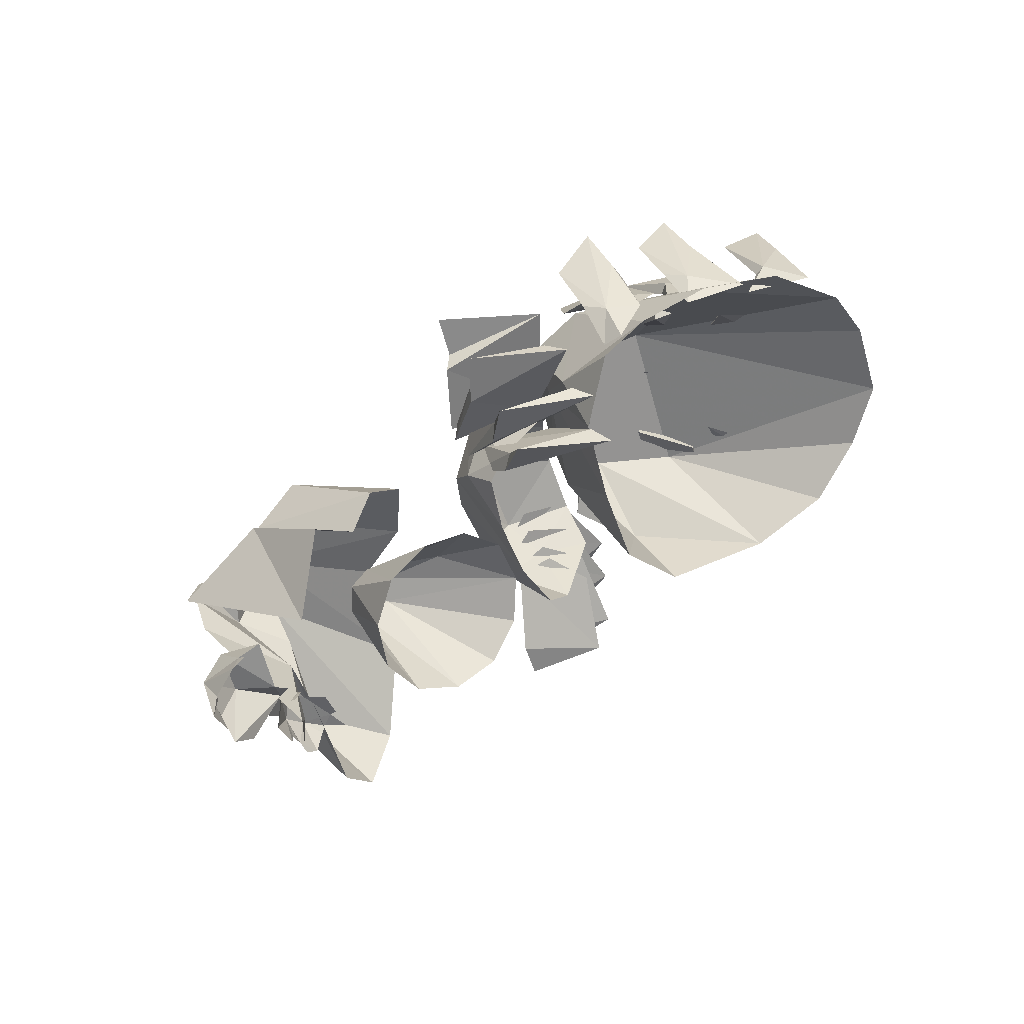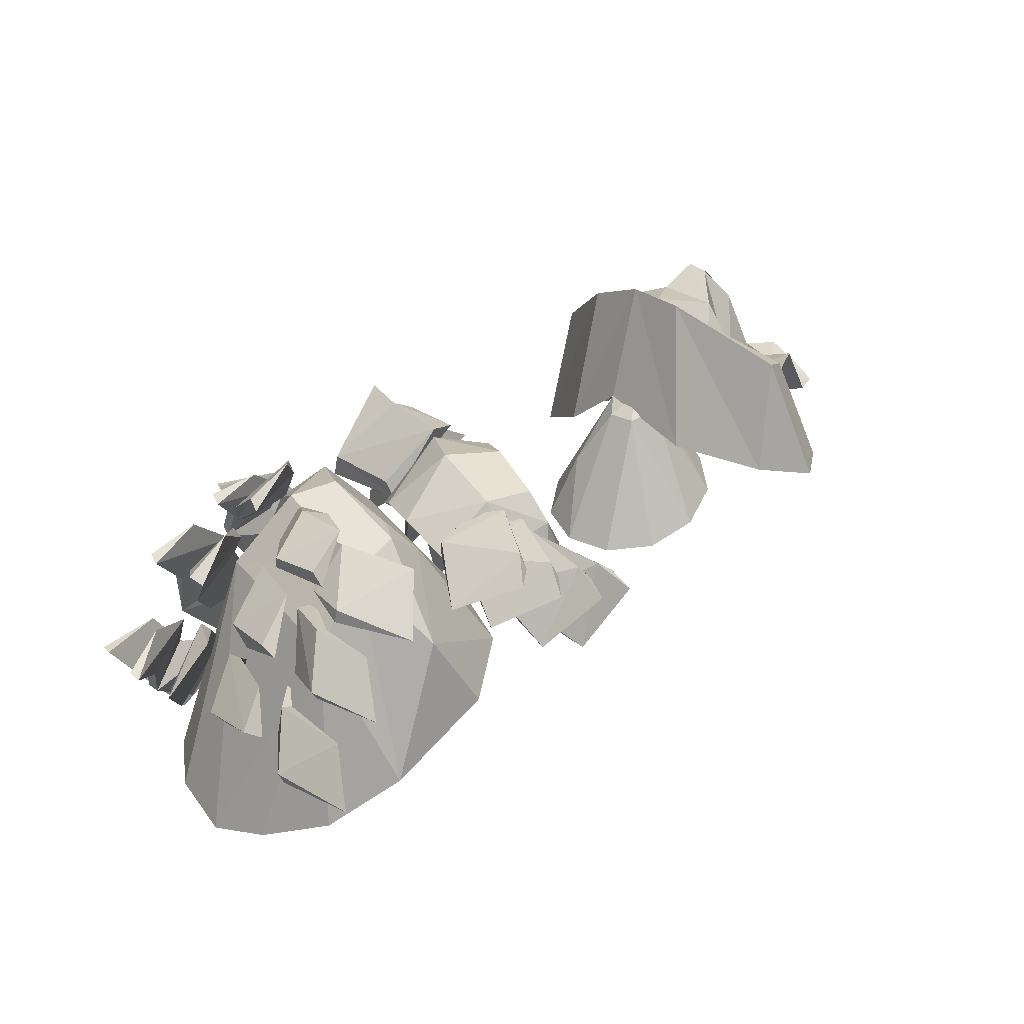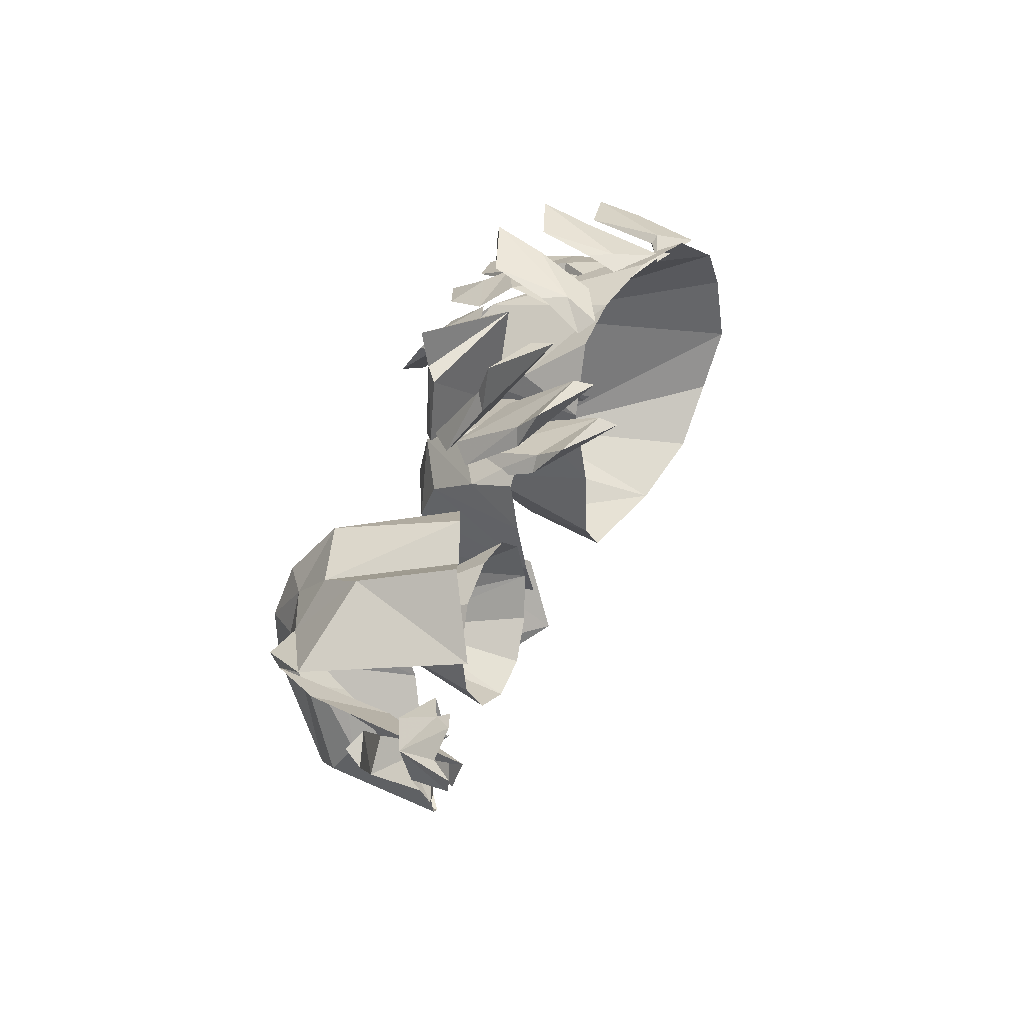
<metadata>
{"format":"obj","ext":"obj","renderer":"f3d","projection":"perspective","resolution":1024,"background":"white","views":[{"elev":18.5,"azim":123.8,"up":"+Y"},{"elev":28.8,"azim":-51.2,"up":"+Z"},{"elev":21.6,"azim":92.6,"up":"+Y"}]}
</metadata>
<code>
g eeg002_rl_skin
v -0.356 -0.1545 0.06483
v -0.3805 -0.1564 0.03836
v -0.3578 -0.1318 0.05349
v -0.3314 -0.1469 0.09319
v -0.3465 -0.1639 0.06294
v -0.3219 -0.1866 0.05538
v -0.2898 -0.162 0.06483
v -0.2974 -0.1299 0.1007
v -0.2955 -0.179 0.05538
v -0.2784 -0.1545 0.05727
v -0.2633 -0.1393 0.05727
v -0.2274 -0.1261 0.02891
v -0.2142 -0.1015 0.04781
v -0.2766 -0.07885 0.09319
v -0.2255 -0.06183 0.04781
v -0.3087 -0.08641 0.1026
v -0.3238 -0.09397 0.08373
v -0.3408 -0.09208 0.0497
v -0.356 -0.1223 0.04025
v -0.2841 -0.06372 0.05727
v -0.269 -0.05616 0.04214
v -0.2388 -0.05427 0.02891
v -0.05538 0.07239 -0.003228
v -0.09129 0.07239 0.01757
v -0.08373 0.08184 -0.003228
v -0.06861 0.02513 0.07239
v -0.03836 0.02702 0.01757
v -0.002444 0.0119 -0.007009
v -0.01379 0.03647 -0.007009
v -0.04025 -0.02591 -0.001337
v -0.0894 -0.03537 0.05727
v -0.1178 0.05538 0.07806
v -0.148 0.07617 0.02324
v -0.165 -0.001337 0.008115
v -0.1404 -0.01079 0.0705
v -0.08751 -0.07317 0.02891
v -0.2066 -0.03726 0.03269
v -0.1972 -0.01457 0.008115
v -0.1329 -0.08452 0.02891
v -0.2161 -0.09775 0.1348
v -0.235 -0.03726 0.1197
v -0.3938 -0.1129 0.1669
v -0.3616 -0.1658 0.1707
v -0.373 -0.1374 0.1953
v -0.4013 -0.1412 0.1783
v -0.2822 -0.1129 0.04592
v -0.2047 -0.06939 -0.01268
v -0.2312 -0.1242 0.006225
v -0.3333 -0.0486 0.1159
v -0.2463 0.02324 0.2293
v -0.2898 0.0516 0.286
v -0.3749 -0.01646 0.2671
v -0.356 -0.1204 0.1007
v -0.3371 -0.1185 0.06672
v -0.3881 -0.1734 0.1064
v -0.3957 -0.266 0.0516
v -0.3181 0.06483 0.3049
v -0.2255 0.07617 0.2463
v -0.3692 0.08184 0.2709
v -0.4713 0.02891 0.2955
v -0.4316 -0.05616 0.2009
v -0.441 -0.2112 0.2274
v -0.4675 -0.3038 0.0516
v -0.4108 -0.1564 0.1877
v -0.5091 -0.2358 0.2558
v -0.5582 -0.2547 0.07995
v -0.5412 -0.05616 0.3276
v -0.6055 -0.1129 0.09886
v -0.5318 0.03647 0.3314
v -0.5847 0.04025 0.1423
v -0.5771 0.1329 0.06861
v -0.458 0.1102 0.2766
v -0.5185 0.1272 0.2955
v -0.5072 0.2406 0.01001
v -0.4694 0.2217 0.2142
v -0.4165 0.2595 0.002444
v -0.3843 0.165 0.2217
v -0.3692 0.2047 0.002444
v -0.3011 0.2009 0.1594
v -0.2671 0.2388 -0.001337
v -0.2009 0.1083 -0.02213
v -1.375 0.2936 -0.4645
v -1.333 0.4127 -0.4494
v -1.209 0.373 -0.03726
v -1.267 0.4845 -0.4286
v -1.271 0.1197 -0.08263
v -1.369 0.182 -0.4305
v -1.316 0.07617 -0.3908
v -1.224 -0.003228 -0.3152
v -1.188 0.1083 0.02891
v -1.076 0.5072 -0.2168
v -1.137 0.5412 -0.3681
v -1.006 0.5337 -0.2944
v -1.129 0.3125 0.07806
v -1.02 0.4505 -0.01835
v -0.9061 0.4845 -0.2282
v -1.137 -0.007009 -0.08641
v -1.065 -0.04293 -0.2187
v -0.9269 0.03836 -0.1979
v -0.8777 0.3597 -0.08074
v -0.8399 0.4316 -0.1923
v -0.8116 0.3068 -0.1771
v -1.105 0.1083 0.05727
v -1.04 0.1083 0.008115
v -0.8456 0.1745 -0.1961
v -0.9231 0.3238 -0.02213
v -0.9874 0.3692 0.05727
v -1.065 0.269 0.09319
v -1.067 0.1556 0.05349
v -0.5715 0.0497 0.1348
v -0.6036 0.1461 -0.05616
v -0.5242 0.1404 -0.02969
v -0.4599 0.09319 -0.005118
v -0.6433 0.07428 0.0308
v -0.6754 0.1083 -0.07885
v -0.7133 0.03647 -0.09019
v -0.6093 0.02513 0.1197
v -0.5318 0.02891 0.1386
v -0.4316 0.01757 0.004334
v -0.6074 -0.01835 0.1197
v -0.7076 -0.04293 -0.09019
v -0.6603 -0.1072 -0.07885
v -0.5847 -0.1356 -0.05427
v -0.5715 0.004334 0.1499
v -0.5299 -0.01646 0.1386
v -0.4486 -0.06183 -0.003228
v -0.5053 -0.1185 -0.02591
v -0.5677 -0.04104 0.1348
v -1.008 0.01001 -0.05427
v -0.942 -0.003228 0.006225
v -0.8815 -0.0486 -0.09397
v -1.031 0.06672 0.004334
v -0.8513 -0.02213 0.02135
v -0.8078 -0.03347 -0.1034
v -0.734 0.04403 -0.09208
v -0.942 0.03836 0.07995
v -1.01 0.1594 0.0308
v -0.8531 0.01757 0.0705
v -0.9023 0.1631 0.1121
v -0.9704 0.2369 0.02135
v -0.8191 0.1102 0.1026
v -0.8324 0.2501 0.09129
v -0.9061 0.3049 -0.0278
v -0.7643 0.1801 0.07428
v -0.6868 0.1367 -0.07885
v -0.6981 0.2161 0.002444
v -0.6698 0.2236 -0.0675
v -0.6868 0.2652 -0.07885
v -0.7737 0.2841 0.02324
v -0.8078 0.3352 -0.1072
v -1.25 0.4845 -0.07885
v -1.227 0.4524 0.01568
v -1.328 0.4505 0.002444
v -1.331 0.4354 -0.008899
v -1.135 0.4656 -0.05616
v -1.142 0.4845 -0.05616
v -1.239 0.4883 -0.1658
v -1.25 0.4675 -0.0883
v -1.112 0.4864 -0.1488
v -1.12 0.5053 -0.1507
v -1.027 0.4921 -0.2093
v -1.123 0.5091 -0.2773
v -1.365 0.4467 -0.2055
v -1.347 0.4335 -0.1318
v -1.437 0.4013 -0.1582
v -1.435 0.3843 -0.1677
v -1.258 0.4637 -0.1639
v -1.362 0.4297 -0.2112
v -1.35 0.4618 -0.2528
v -1.348 0.4448 -0.2584
v -1.244 0.4959 -0.2282
v -1.229 0.4921 -0.3492
v -1.139 0.4959 -0.2755
v -1.133 0.4656 0.004334
v -1.097 0.4335 0.06483
v -1.197 0.4316 0.06861
v -1.203 0.4146 0.05727
v -1.018 0.4467 0.006225
v -1.137 0.4486 -0.005118
v -1.129 0.4864 -0.04293
v -1.135 0.4694 -0.05238
v -1.016 0.4845 -0.05427
v -1.04 0.5034 -0.1734
v -0.9344 0.4694 -0.1356
v -1.282 0.1972 0.06672
v -1.214 0.1178 0.1159
v -1.305 0.09319 0.0894
v -1.299 0.07995 0.06483
v -1.169 0.1877 0.1026
v -1.18 0.235 0.09697
v -1.28 0.2009 0.04781
v -1.205 0.2671 0.04025
v -1.131 0.2917 0.06483
v -1.364 0.2217 -0.0278
v -1.328 0.131 0.04403
v -1.411 0.1064 0.0005533
v -1.401 0.0894 -0.02024
v -1.252 0.2388 0.01946
v -1.269 0.2425 0.0308
v -1.371 0.1839 -0.05427
v -1.345 0.2236 -0.04671
v -1.265 0.3106 -0.1318
v -1.218 0.2955 -0.03726
v -1.21 0.3938 -0.005118
v -1.21 0.4467 -0.1582
v -1.12 0.458 -0.128
v -1.106 0.4372 -0.1393
v -1.309 0.3654 -0.06561
v -1.331 0.3522 0.008115
v -1.199 0.3862 -0.0278
v -1.222 0.3597 0.04025
v -1.39 0.286 0.04781
v -1.21 0.3541 0.01757
v -1.296 0.2992 0.07806
v -1.379 0.269 0.03269
v -0.7454 0.2614 0.008115
v -0.8305 0.286 -0.0883
v -0.753 0.3238 -0.2187
v -0.8513 0.2614 -0.09019
v -0.6603 0.286 -0.1129
v -0.7151 0.2217 -0.003228
v -0.6565 0.2539 -0.1053
v -0.6187 0.3106 -0.1564
v -0.7681 0.3049 -0.2509
v -0.7473 0.2766 0.03269
v -0.8361 0.3181 -0.05427
v -0.7624 0.3881 -0.1734
v -0.8531 0.2936 -0.06183
v -0.6641 0.3352 -0.07885
v -0.7151 0.2444 0.01379
v -0.6584 0.3011 -0.07885
v -0.6263 0.3692 -0.1148
v -0.7756 0.3768 -0.2093
v -0.804 0.2728 0.0894
v -0.8796 0.3257 -0.003228
v -0.8437 0.4788 -0.01646
v -0.8777 0.3087 -0.02969
v -0.7548 0.4127 0.07995
v -0.7567 0.2747 0.07806
v -0.7303 0.3919 0.06861
v -0.8418 0.4883 -0.05616
v -0.7359 0.4788 0.0894
v -0.7643 0.286 0.0705
v -0.855 0.3314 -0.01268
v -0.7927 0.4467 -0.09775
v -0.8664 0.3049 -0.02969
v -0.6925 0.3881 -0.01079
v -0.7246 0.2671 0.04781
v -0.6792 0.3578 -0.01835
v -0.6603 0.441 -0.02969
v -0.8021 0.4429 -0.1374
v -0.8928 -0.03347 0.01946
v -0.9609 -0.04482 -0.07696
v -0.9231 -0.001337 -0.02591
v -0.9496 -0.03537 -0.09208
v -0.9401 -0.1658 -0.128
v -0.891 -0.1564 0.008115
v -0.8739 -0.1734 -0.005118
v -0.8891 -0.2225 -0.01646
v -1.004 0.03269 -0.01646
v -0.9155 -0.01646 0.05538
v -0.942 0.03647 0.03269
v -1.012 0.02702 0.002444
v -1.071 -0.07506 -0.06183
v -0.9741 -0.1223 0.03647
v -0.9741 -0.1393 0.01379
v -1.014 -0.1753 0.008115
v -0.9061 -0.0278 0.03269
v -0.9949 -0.01646 -0.04482
v -0.9382 0.0119 -0.001337
v -0.9855 -0.01079 -0.05994
v -1.01 -0.1356 -0.1053
v -0.9307 -0.1469 0.01568
v -0.9212 -0.1658 -0.003228
v -0.9477 -0.2093 -0.01268
v -0.9382 0.004334 0.07428
v -1.031 0.06294 0.03269
v -0.959 0.06105 0.05538
v -1.025 0.0705 0.01379
v -1.11 -0.02591 -0.0278
v -1.014 -0.09019 0.05916
v -1.018 -0.1072 0.03647
v -1.063 -0.1356 0.03458
v -1.278 0.3711 -0.1393
v -1.458 0.2841 -0.1488
v -1.354 0.2974 -0.1015
v -1.296 0.3768 -0.1204
v -1.392 0.3541 -0.1923
v -1.367 0.3616 -0.2452
v -1.277 0.407 -0.1639
v -1.199 0.4391 -0.2244
v -1.297 0.4278 -0.2925
v -1.008 0.5337 -0.1223
v -0.8588 0.4448 -0.179
v -0.959 0.4807 -0.1734
v -0.9514 0.5015 -0.1961
v -0.8645 0.4656 -0.2093
v -0.8966 0.5015 -0.1582
v -0.8928 0.4996 -0.1129
v -0.9949 0.5563 -0.1091
v -0.9458 0.5393 -0.0278
v -1.04 0.5923 -0.02969
v -1.052 0.5771 -0.02591
v -1.362 0.5488 -0.215
v -1.25 0.5563 -0.2017
v -1.294 0.5318 -0.3038
v -1.292 0.5563 -0.2887
v -1.356 0.5677 -0.215
v -1.175 0.5469 -0.3227
v -1.167 0.5318 -0.3133
v -1.222 0.5261 -0.3908
v -1.12 0.5091 -0.3227
v -1.22 0.1764 -0.04104
v -1.275 0.1461 -0.1337
v -1.339 0.06483 -0.1185
v -1.258 0.1801 -0.03158
v -1.305 0.1461 -0.1223
v -1.348 0.06672 -0.1034
v -1.296 0.1007 -0.02402
v -1.278 0.09508 -0.03158
v -1.282 0.006225 -0.04482
v -1.326 -0.05049 -0.1223
v -1.273 0.2463 0.131
v -1.097 0.3352 0.1007
v -1.216 0.3541 0.05349
v -1.171 0.2747 0.1669
v -1.269 0.2614 0.148
v -1.105 0.3389 0.1253
v -1.214 0.3597 0.07428
v -1.099 0.3768 0.08373
v -1.042 0.4146 0.006225
v -1.146 0.4108 0.006225
v -1.086 0.5299 -0.3284
v -1.042 0.5431 -0.2395
v -1.139 0.5753 -0.1904
v -1.152 0.5488 -0.2036
v -0.9987 0.5053 -0.266
v -1.182 0.6036 -0.1091
v -1.038 0.5412 -0.1923
v -1.089 0.5715 -0.1091
v -1.316 0.2822 -0.2414
v -1.348 0.252 -0.1053
v -1.426 0.2217 -0.1658
v -1.434 0.1745 -0.1639
v -1.469 0.09886 -0.128
v -1.271 0.2974 -0.1734
v -1.333 0.2425 -0.1167
v -1.409 0.1215 -0.08263
v -1.443 0.08562 -0.1469
v -1.188 0.1404 0.0705
v -1.244 0.1537 0.004334
v -1.158 0.2085 0.04592
v -1.275 0.07995 -0.01268
v -1.273 0.07617 0.01001
v -1.176 0.1404 0.05349
v -1.167 0.004334 0.06483
v -1.239 -0.05427 -0.01268
v -1.339 0.1612 -0.2358
v -1.345 0.1404 -0.1639
v -1.411 0.0894 -0.2376
v -1.271 0.1953 -0.1677
v -1.401 0.08751 -0.2584
v -1.326 0.1367 -0.1715
v -1.364 -0.001337 -0.1639
v -1.411 -0.05805 -0.2433
g eeg002_rl_skin_0
f 3 2 1
f 4 3 1
f 4 1 5
f 4 5 6
f 4 6 7
f 4 7 8
f 6 9 7
f 10 8 7
f 10 11 8
f 11 12 8
f 8 12 13
f 8 13 14
f 15 14 13
f 8 16 4
f 14 16 8
f 17 4 16
f 17 3 4
f 17 18 3
f 18 19 3
f 14 20 16
f 20 14 21
f 14 15 21
f 22 21 15
f 25 24 23
f 24 26 23
f 27 23 26
f 27 26 28
f 29 27 28
f 30 28 26
f 26 31 30
f 32 26 24
f 33 32 24
f 33 34 32
f 31 26 35
f 32 35 26
f 35 32 34
f 31 35 36
f 37 35 34
f 37 36 35
f 38 37 34
f 39 36 37
f 39 37 40
f 41 40 37
f 41 42 40
f 43 40 42
f 44 43 42
f 44 42 45
f 44 45 43
f 48 47 46
f 46 47 49
f 49 47 50
f 51 49 50
f 49 51 52
f 49 52 53
f 53 54 49
f 53 55 54
f 56 54 55
f 57 52 51
f 51 58 57
f 59 57 58
f 59 52 57
f 52 59 60
f 60 61 52
f 61 53 52
f 53 61 55
f 56 55 62
f 56 62 63
f 64 55 61
f 61 60 64
f 64 62 55
f 62 64 60
f 65 63 62
f 62 60 65
f 66 63 65
f 65 67 66
f 67 65 60
f 68 66 67
f 67 69 68
f 67 60 69
f 70 68 69
f 69 71 70
f 60 72 69
f 72 60 59
f 69 73 71
f 73 69 72
f 71 73 74
f 75 74 73
f 73 72 75
f 76 74 75
f 77 75 72
f 77 76 75
f 77 72 59
f 77 78 76
f 79 77 59
f 77 79 78
f 58 79 59
f 80 78 79
f 58 81 79
f 81 80 79
f 84 83 82
f 84 85 83
f 82 86 84
f 82 87 86
f 87 88 86
f 89 86 88
f 86 89 90
f 86 90 84
f 84 91 85
f 92 85 91
f 91 93 92
f 84 94 91
f 94 84 90
f 91 95 93
f 95 91 94
f 96 93 95
f 97 90 89
f 89 98 97
f 98 99 97
f 96 95 100
f 101 96 100
f 100 102 101
f 90 97 103
f 103 94 90
f 104 97 99
f 104 103 97
f 99 105 104
f 106 105 102
f 102 100 106
f 105 106 104
f 107 100 95
f 95 94 107
f 100 107 106
f 108 107 94
f 103 108 94
f 107 108 106
f 104 106 109
f 104 109 103
f 109 106 108
f 108 103 109
f 112 111 110
f 110 113 112
f 111 114 110
f 114 111 115
f 115 116 114
f 117 114 116
f 117 110 114
f 113 110 118
f 118 119 113
f 116 120 117
f 120 116 121
f 121 122 120
f 122 123 120
f 124 110 117
f 124 118 110
f 124 117 120
f 118 125 119
f 124 125 118
f 126 119 125
f 125 127 126
f 128 120 123
f 124 120 128
f 128 123 127
f 127 125 128
f 124 128 125
f 131 130 129
f 132 129 130
f 130 131 133
f 131 134 133
f 134 135 133
f 132 130 136
f 130 133 136
f 132 136 137
f 133 135 138
f 138 136 133
f 139 137 136
f 140 137 139
f 138 141 136
f 138 135 141
f 141 139 136
f 139 142 140
f 141 142 139
f 143 140 142
f 135 144 141
f 142 141 144
f 145 144 135
f 144 145 146
f 144 146 142
f 146 145 147
f 146 147 148
f 142 149 143
f 149 142 146
f 146 148 149
f 150 143 149
f 148 150 149
f 153 152 151
f 153 151 154
f 154 152 153
f 154 155 152
f 156 151 152
f 156 152 155
f 151 156 157
f 158 154 151
f 158 155 154
f 151 157 158
f 158 157 155
f 155 159 156
f 157 159 155
f 160 156 159
f 160 157 156
f 161 159 157
f 159 161 160
f 157 160 162
f 162 161 157
f 161 162 160
f 165 164 163
f 166 164 165
f 165 163 166
f 166 167 164
f 167 163 164
f 168 166 163
f 168 167 166
f 163 169 168
f 163 167 169
f 168 170 167
f 170 168 169
f 171 169 167
f 170 171 167
f 169 171 172
f 169 172 170
f 173 171 170
f 173 172 171
f 172 173 170
f 176 175 174
f 177 175 176
f 176 174 177
f 177 178 175
f 178 174 175
f 179 177 174
f 179 178 177
f 174 180 179
f 174 178 180
f 179 181 178
f 181 179 180
f 182 180 178
f 181 182 178
f 180 182 183
f 180 183 181
f 184 182 181
f 184 183 182
f 183 184 181
f 187 186 185
f 187 185 188
f 188 186 187
f 188 189 186
f 190 185 186
f 190 186 189
f 191 189 188
f 191 188 185
f 185 190 192
f 185 192 191
f 191 193 189
f 189 193 190
f 193 192 190
f 192 193 191
f 196 195 194
f 196 194 197
f 197 195 196
f 197 198 195
f 199 194 195
f 199 195 198
f 200 198 197
f 200 197 194
f 200 201 198
f 201 200 194
f 194 199 202
f 194 202 201
f 201 203 198
f 198 203 199
f 202 203 201
f 203 202 199
f 206 205 204
f 206 204 207
f 207 205 206
f 205 207 208
f 209 204 205
f 209 205 208
f 210 207 204
f 207 210 208
f 204 209 211
f 204 211 210
f 208 212 209
f 209 212 211
f 213 210 211
f 208 210 213
f 214 211 212
f 211 214 213
f 208 213 215
f 215 212 208
f 214 215 213
f 215 214 212
f 218 217 216
f 219 216 217
f 217 218 219
f 218 216 220
f 216 219 221
f 221 220 216
f 221 219 222
f 220 221 222
f 218 220 223
f 223 220 222
f 224 222 219
f 224 219 218
f 223 222 224
f 218 223 224
f 227 226 225
f 228 225 226
f 226 227 228
f 227 225 229
f 225 228 230
f 230 229 225
f 230 228 231
f 229 230 231
f 227 229 232
f 232 229 231
f 233 231 228
f 233 228 227
f 232 231 233
f 227 232 233
f 236 235 234
f 237 234 235
f 235 236 237
f 236 234 238
f 234 237 239
f 239 238 234
f 239 237 240
f 238 239 240
f 241 240 237
f 241 237 236
f 238 240 241
f 236 238 242
f 242 238 241
f 236 242 241
f 245 244 243
f 246 243 244
f 244 245 246
f 245 243 247
f 243 246 248
f 248 247 243
f 248 246 249
f 247 248 249
f 245 247 250
f 250 247 249
f 251 249 246
f 251 246 245
f 250 249 251
f 245 250 251
f 254 253 252
f 254 252 255
f 253 254 255
f 255 256 253
f 255 252 256
f 252 253 257
f 253 256 257
f 256 252 258
f 258 252 257
f 259 256 258
f 256 259 257
f 257 259 258
f 262 261 260
f 263 262 260
f 262 263 261
f 260 264 263
f 260 261 264
f 261 263 265
f 263 264 265
f 264 261 266
f 266 261 265
f 264 267 265
f 267 264 266
f 265 267 266
f 270 269 268
f 270 268 271
f 269 270 271
f 271 272 269
f 271 268 272
f 268 269 273
f 269 272 273
f 272 268 274
f 274 268 273
f 272 275 273
f 275 272 274
f 273 275 274
f 278 277 276
f 278 276 279
f 277 278 279
f 279 280 277
f 279 276 280
f 276 277 281
f 277 280 281
f 280 276 282
f 282 276 281
f 280 283 281
f 283 280 282
f 281 283 282
f 286 285 284
f 287 286 284
f 286 287 285
f 288 285 287
f 289 284 285
f 289 285 288
f 290 288 287
f 290 287 284
f 291 284 289
f 284 291 290
f 288 290 292
f 288 292 289
f 292 291 289
f 291 292 290
f 295 294 293
f 295 293 296
f 294 295 297
f 296 297 295
f 297 298 294
f 297 296 298
f 293 294 299
f 299 294 298
f 300 298 296
f 300 296 293
f 293 299 301
f 298 301 299
f 300 302 298
f 301 298 302
f 293 301 303
f 293 303 300
f 302 300 303
f 303 301 302
f 306 305 304
f 306 304 307
f 304 305 308
f 308 307 304
f 305 309 308
f 307 308 309
f 306 310 305
f 309 305 310
f 307 309 311
f 307 311 306
f 306 312 310
f 310 312 309
f 311 312 306
f 312 311 309
f 315 314 313
f 313 314 316
f 314 315 317
f 317 316 314
f 318 316 317
f 318 317 315
f 316 319 313
f 316 318 319
f 313 320 315
f 320 313 319
f 319 318 321
f 319 321 320
f 315 320 322
f 315 322 318
f 322 321 318
f 322 320 321
f 325 324 323
f 326 323 324
f 323 326 327
f 323 327 325
f 326 328 327
f 328 326 324
f 329 327 328
f 325 327 329
f 330 328 324
f 330 329 328
f 331 324 325
f 324 331 330
f 329 330 332
f 329 332 325
f 331 332 330
f 332 331 325
f 335 334 333
f 335 333 336
f 337 333 334
f 333 337 336
f 335 338 334
f 336 338 335
f 336 337 339
f 339 337 334
f 340 334 338
f 336 340 338
f 336 339 340
f 334 340 339
f 343 342 341
f 343 341 344
f 345 342 343
f 345 343 344
f 341 346 344
f 346 341 342
f 344 346 347
f 347 346 342
f 342 345 348
f 342 348 347
f 344 347 349
f 344 349 345
f 349 347 348
f 349 348 345
f 352 351 350
f 351 352 353
f 354 350 351
f 354 351 353
f 353 352 355
f 355 352 350
f 350 354 356
f 350 356 355
f 353 355 357
f 353 357 354
f 357 355 356
f 357 356 354
f 360 359 358
f 361 358 359
f 358 361 362
f 360 358 362
f 363 361 359
f 362 361 363
f 359 360 364
f 359 364 363
f 362 363 365
f 362 365 360
f 365 364 360
f 365 363 364

</code>
